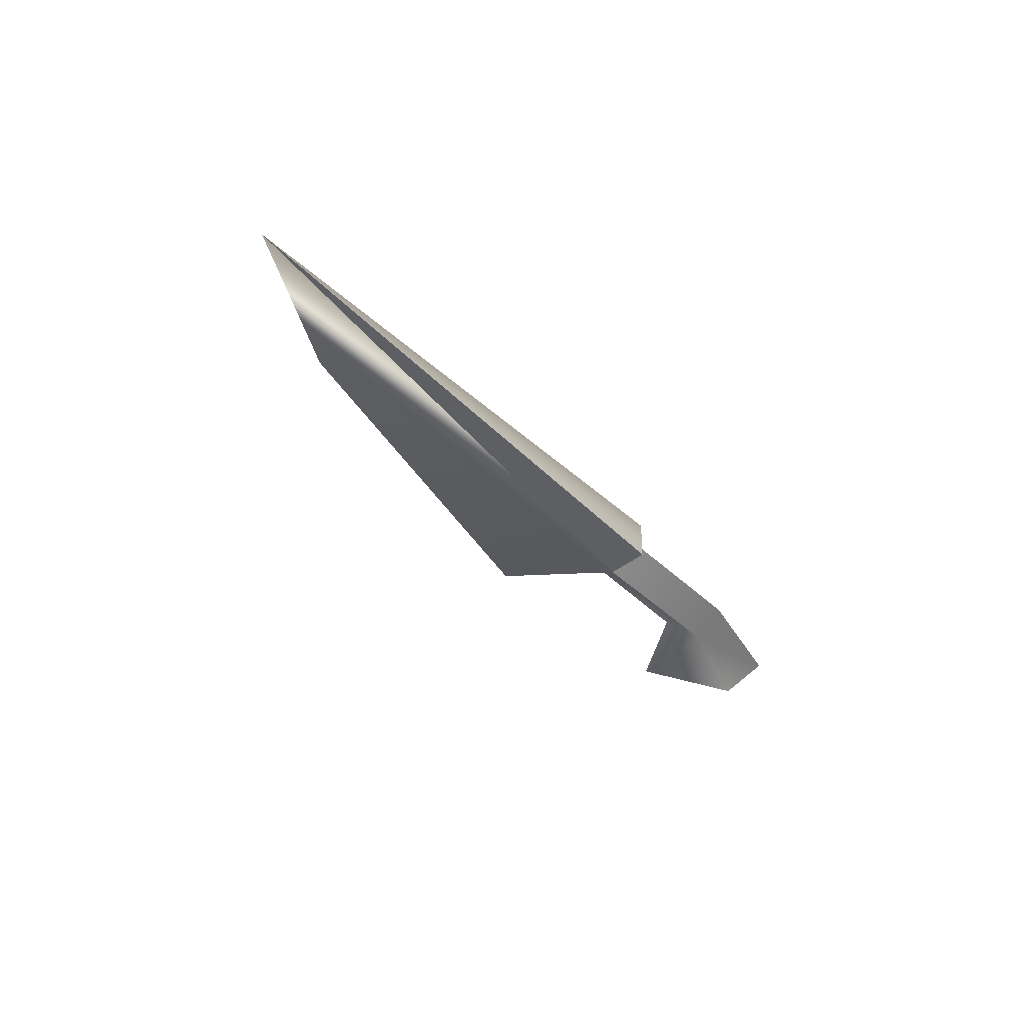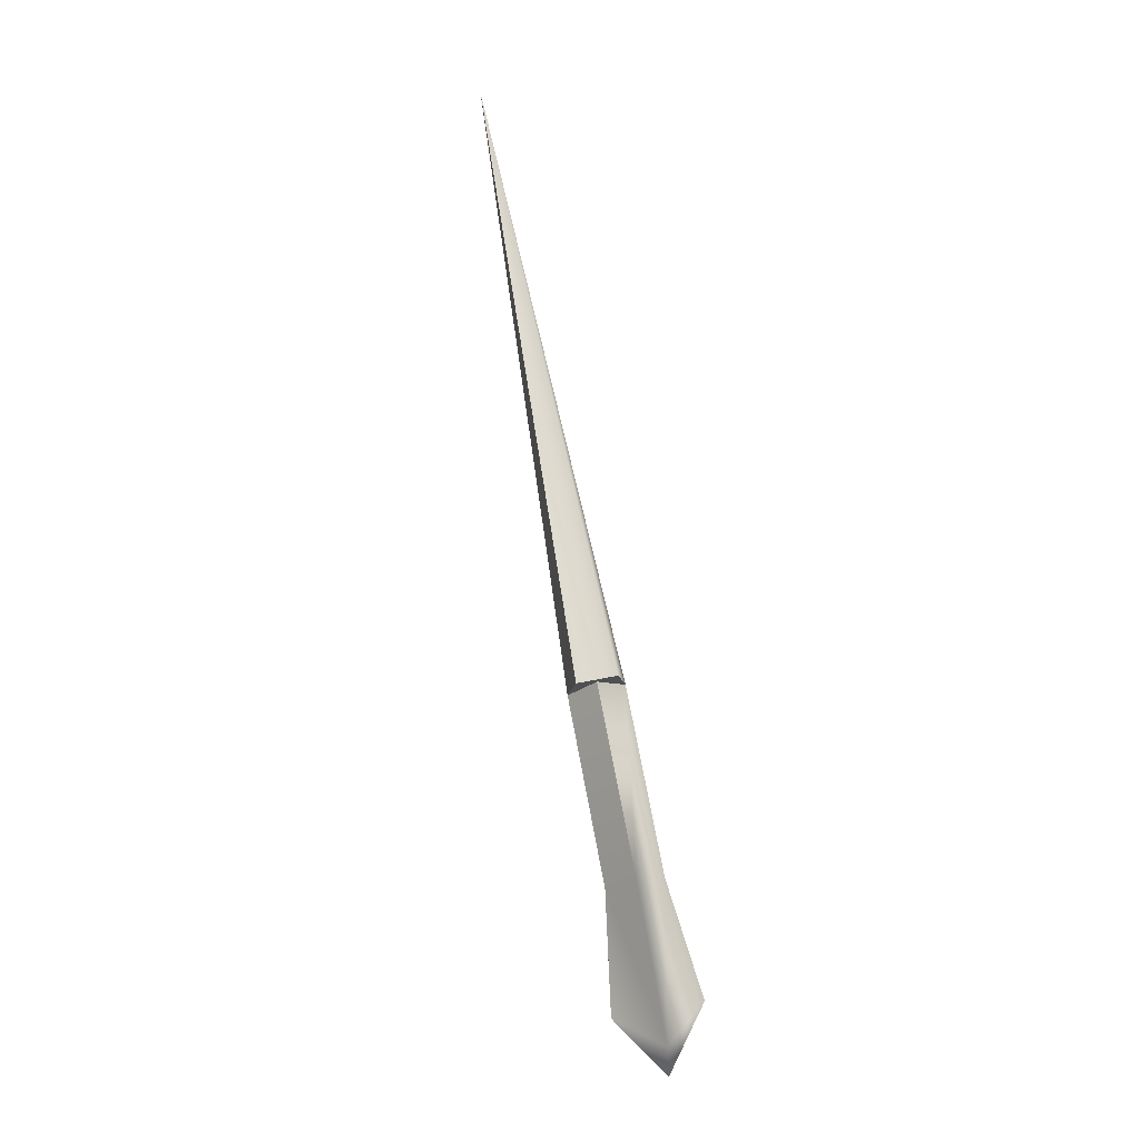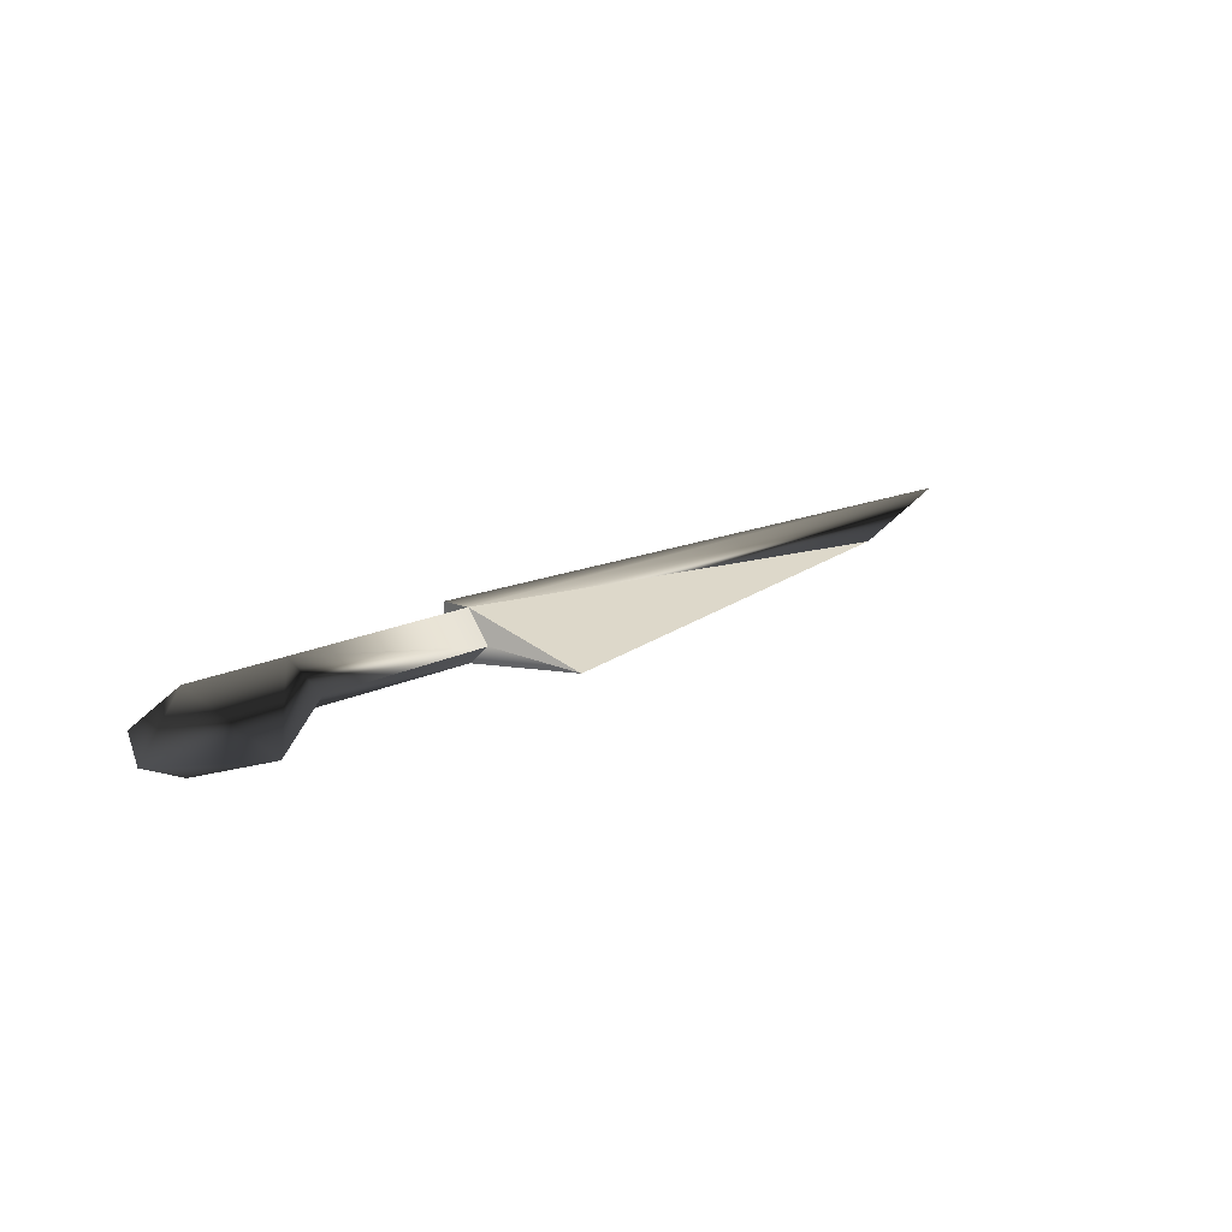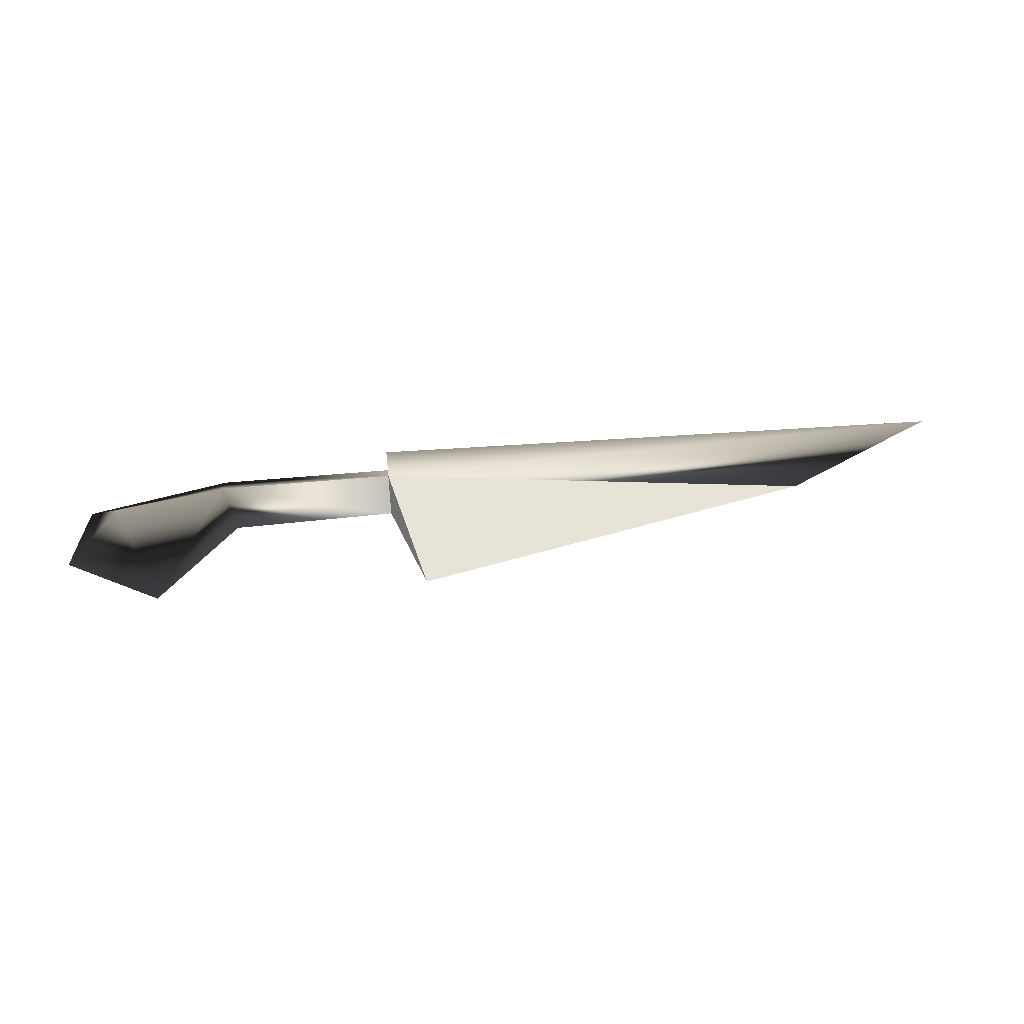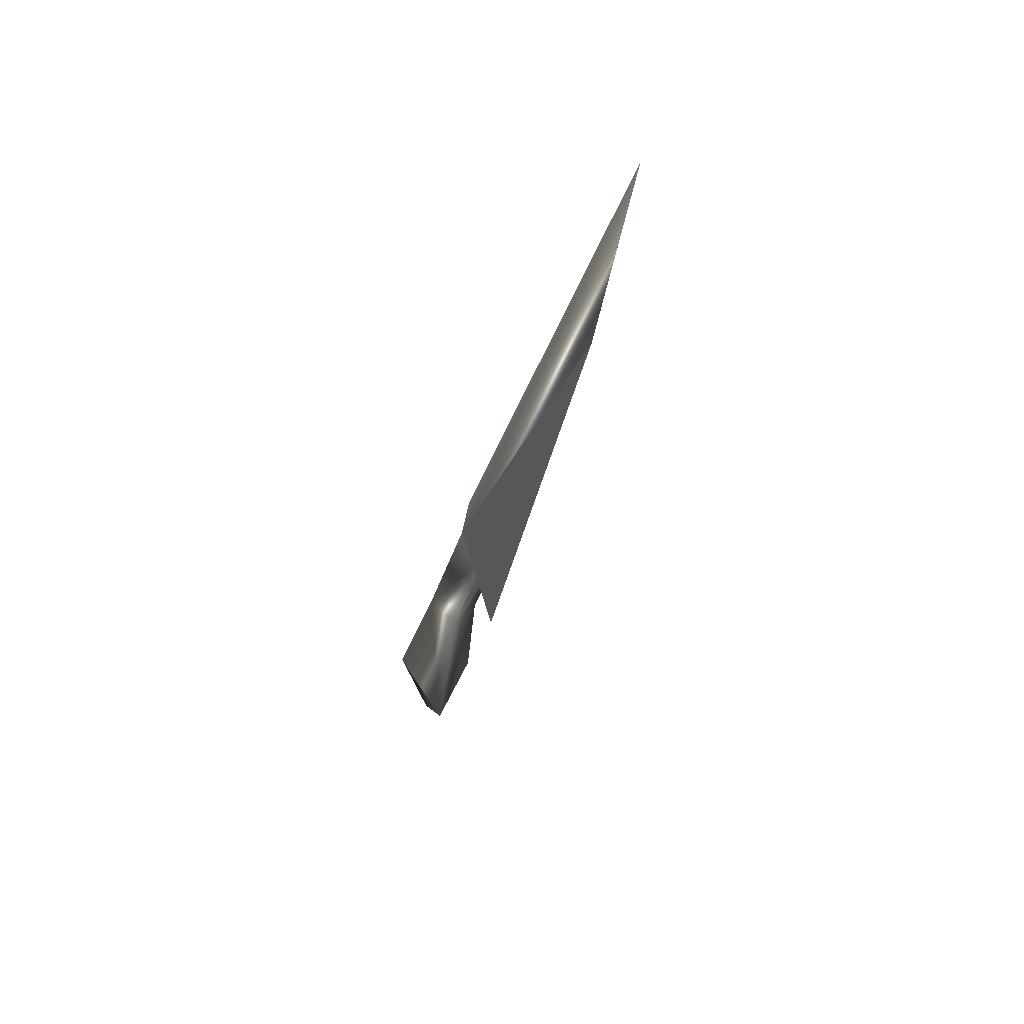
<metadata>
{"format":"obj","ext":"obj","renderer":"f3d","projection":"perspective","resolution":1024,"background":"white","views":[{"elev":-34.8,"azim":127.2,"up":"+Z"},{"elev":72.3,"azim":-100.7,"up":"+Y"},{"elev":22.8,"azim":-36.5,"up":"+Z"},{"elev":51.9,"azim":-5.7,"up":"+Z"},{"elev":-29.4,"azim":76.6,"up":"+Y"}]}
</metadata>
<code>
o kitchenknife01
v -0.0001589 0.1453 0.03231
v -0.0001588 0.1819 -6.519e-08
v -0.2145 0.1819 -7.806e-08
v -0.000668 0.1935 -0.0231
v -0.000668 0.1935 0.0231
v 0.7256 0.1958 -9.872e-08
v 0.7256 0.1958 -9.872e-08
v -0.0001589 0.1453 -0.03231
v -0.000668 0.1935 -0.0231
v 0.03836 -0.004957 -8.915e-08
v -0.0001589 0.1453 0.03231
v -0.0001588 0.1088 -6.714e-08
v -0.0001589 0.1453 -0.03231
v 0.03836 -0.004957 -8.915e-08
v 0.5319 0.1013 -8.998e-08
v -0.0001589 0.1453 0.03231
v 0.03836 -0.004957 -8.915e-08
v -0.0001588 0.1819 -6.519e-08
v -0.0001589 0.1453 0.03231
v -0.000668 0.1935 0.0231
v -0.000668 0.1935 -0.0231
v -0.0001589 0.1453 -0.03231
v -0.000668 0.1935 0.0231
v -0.000668 0.1935 -0.0231
v 0.03836 -0.004957 -8.915e-08
v -0.0001589 0.1453 -0.03231
v 0.5319 0.1013 -8.998e-08
v 0.7256 0.1958 -9.872e-08
v -0.0001589 0.1453 0.03231
v -0.000668 0.1935 0.0231
v -0.0001589 0.1453 -0.03231
v -0.0001588 0.1088 -6.714e-08
v -0.1987 0.1046 -8.001e-08
v -0.0001588 0.1088 -6.714e-08
v -0.0001589 0.1453 0.03231
v -0.2145 0.1453 0.03231
v -0.0001588 0.1088 -6.714e-08
v -0.2145 0.1453 -0.03231
v -0.0001589 0.1453 -0.03231
v -0.299 0.002275 -1.045e-07
v -0.3455 0.108 0.05061
v -0.3873 0.1462 -9.955e-08
v -0.413 0.06644 -2.09e-08
v -0.3455 0.1136 -0.05061
v -0.0001589 0.1453 0.03231
v -0.0001588 0.1819 -6.519e-08
v -0.0001589 0.1453 -0.03231
v -0.0001588 0.1819 -6.519e-08
g Geoset0
f 1 2 3
f 4 5 6
f 7 8 9
f 10 11 12
f 13 14 12
f 15 16 17
f 18 19 20
f 21 22 18
f 18 23 24
f 25 26 27
f 27 26 28
f 28 29 27
f 30 29 28
f 31 32 33
f 34 35 36
f 36 33 37
f 33 38 39
f 38 33 40
f 36 40 33
f 40 36 41
f 42 41 36
f 43 41 42
f 43 42 44
f 3 36 45
f 36 3 42
f 38 42 3
f 42 38 44
f 40 44 38
f 40 43 44
f 40 41 43
f 46 47 38
f 38 3 48

</code>
